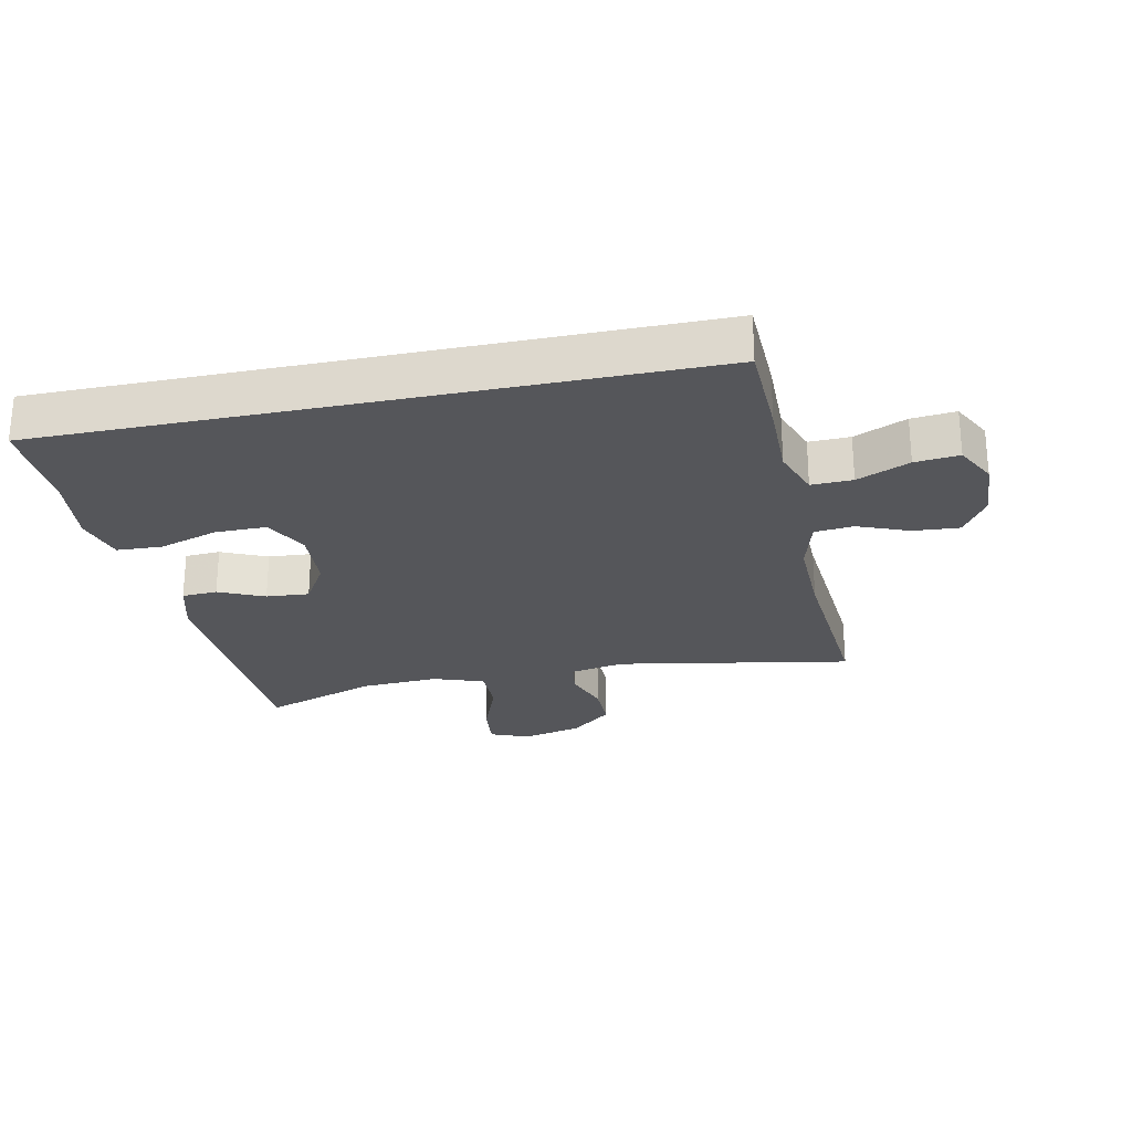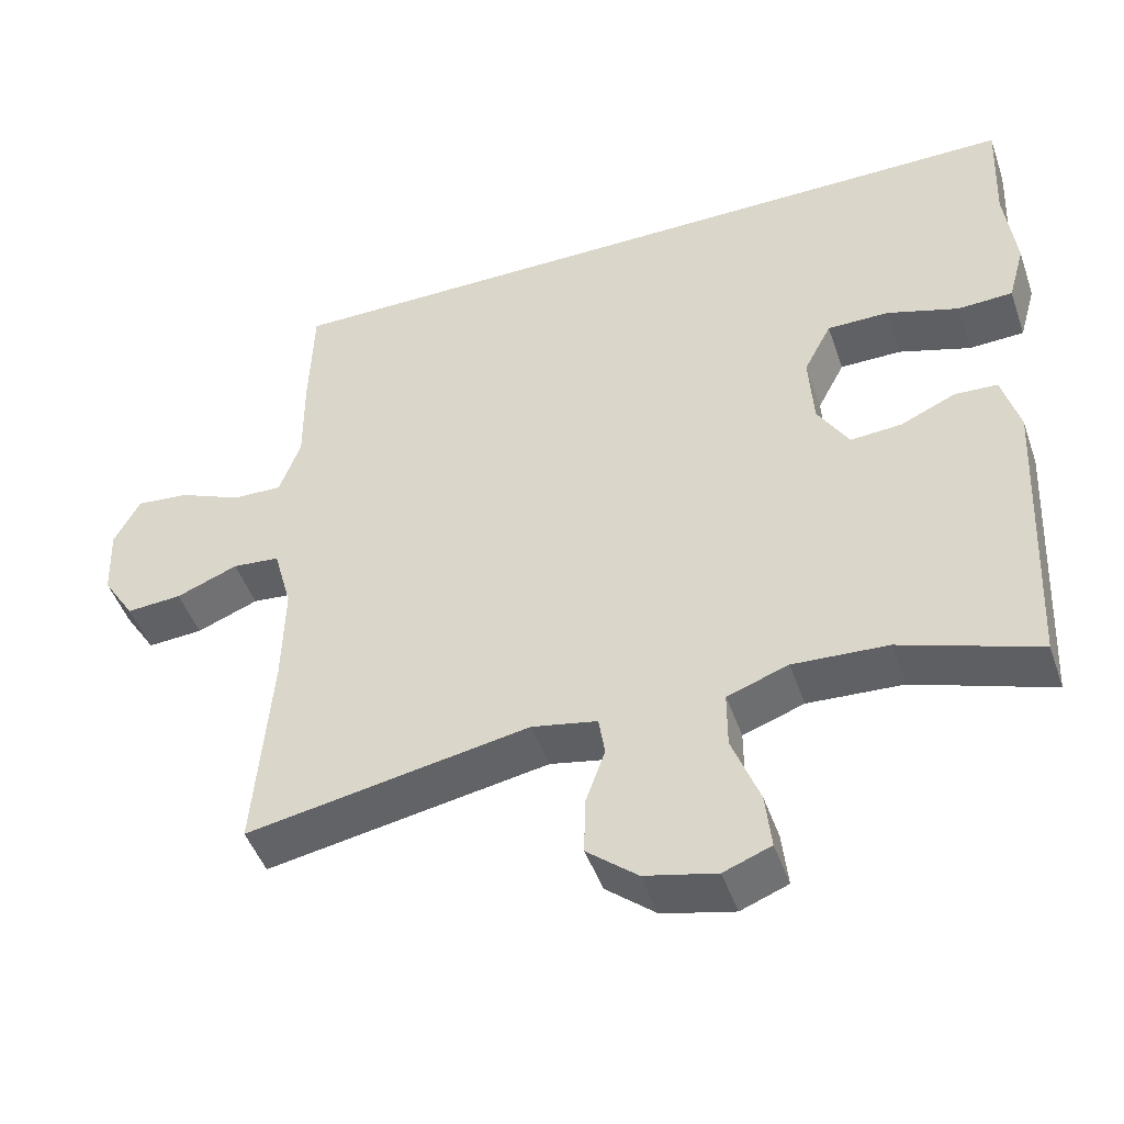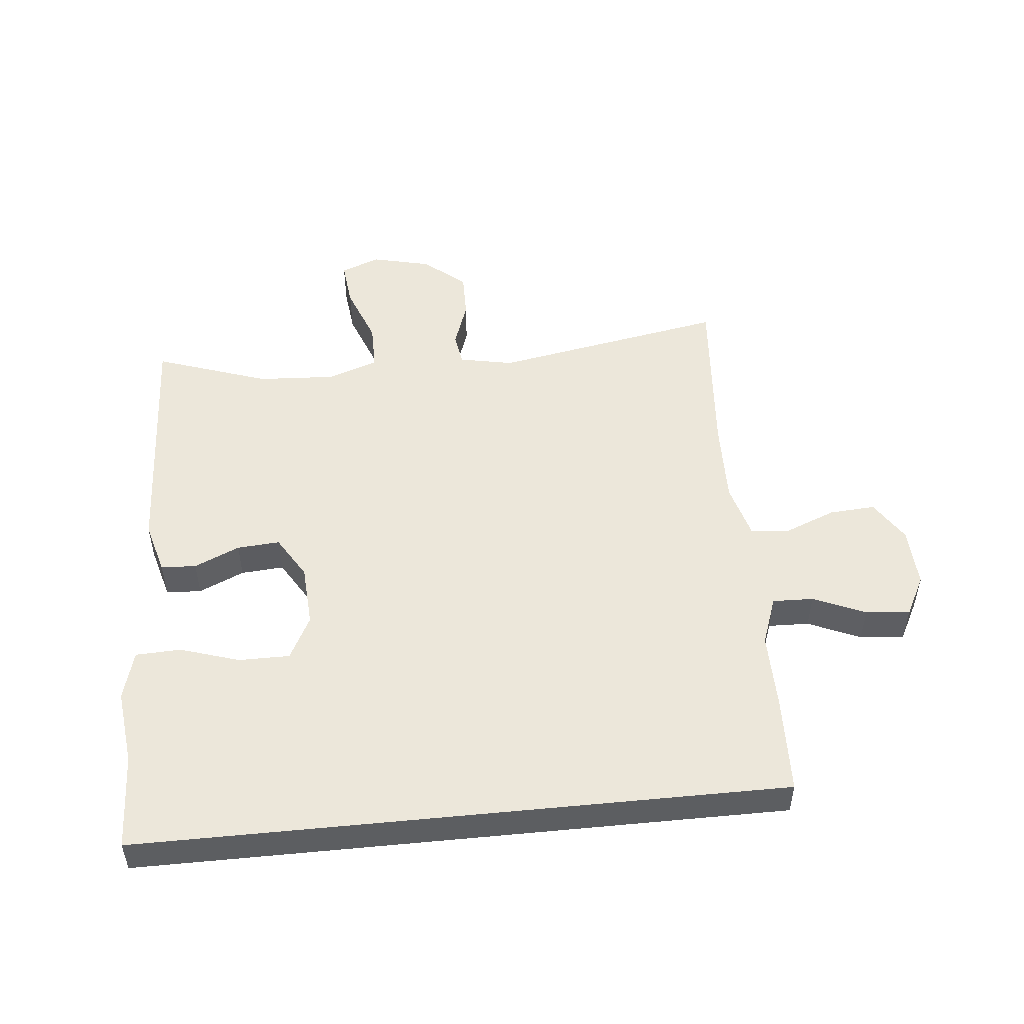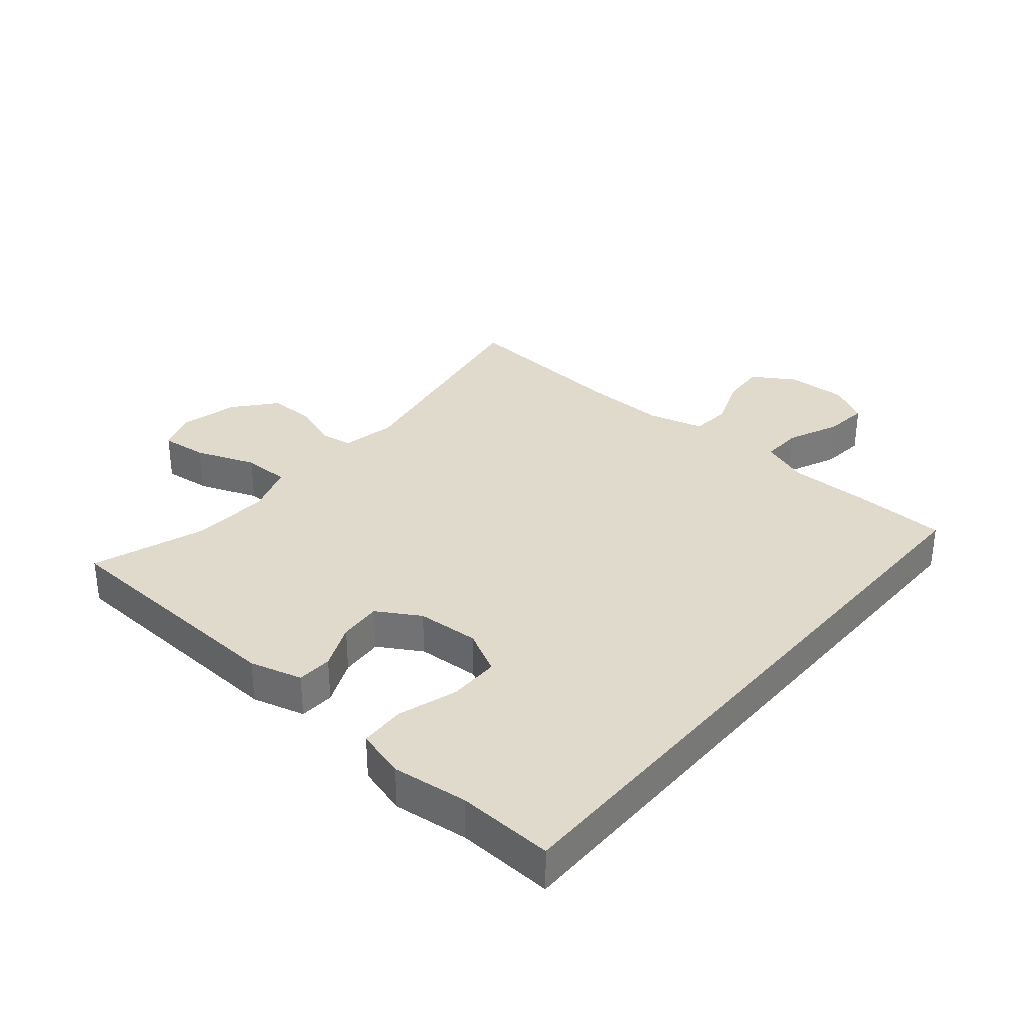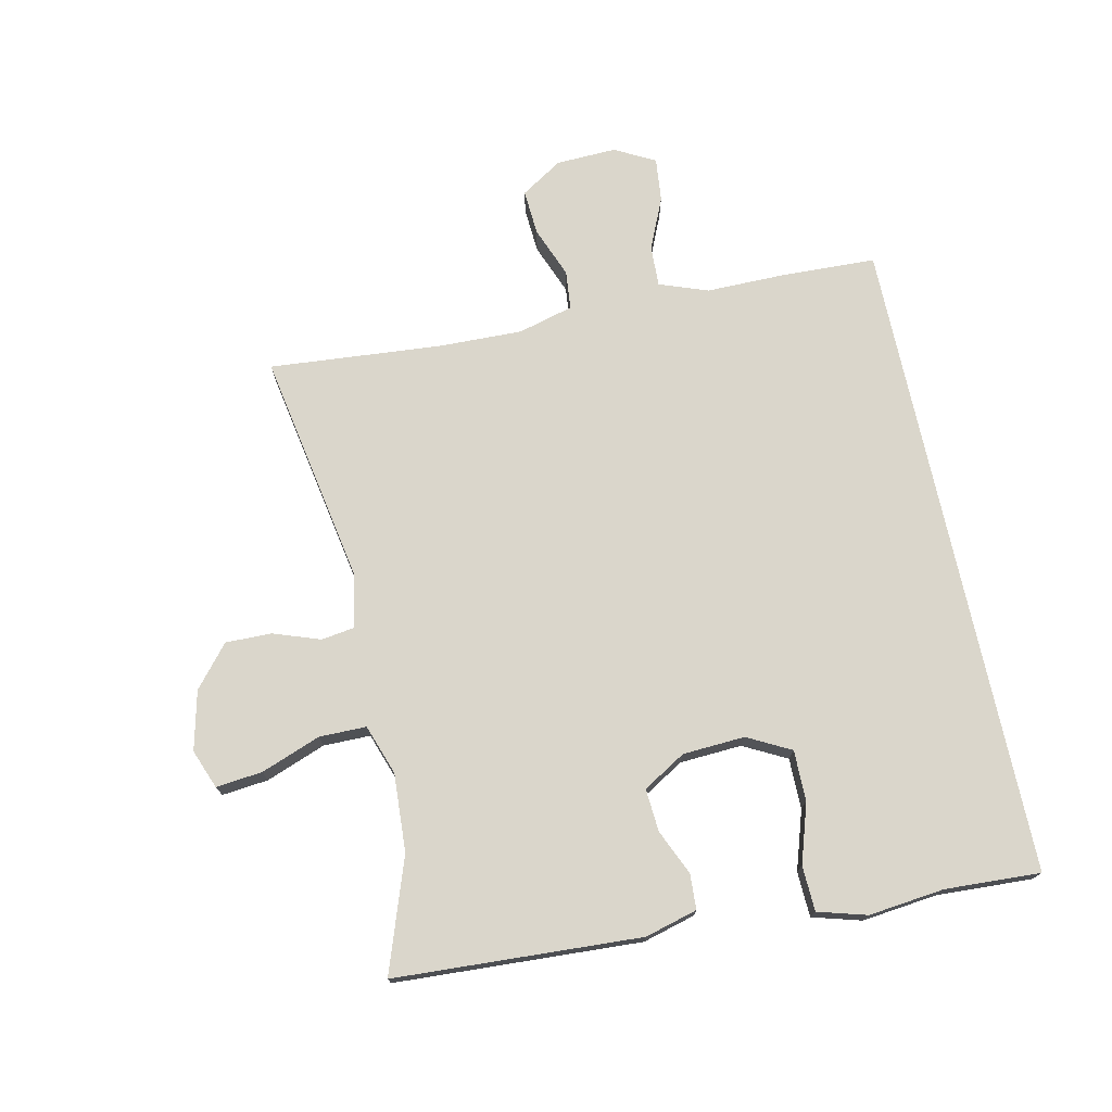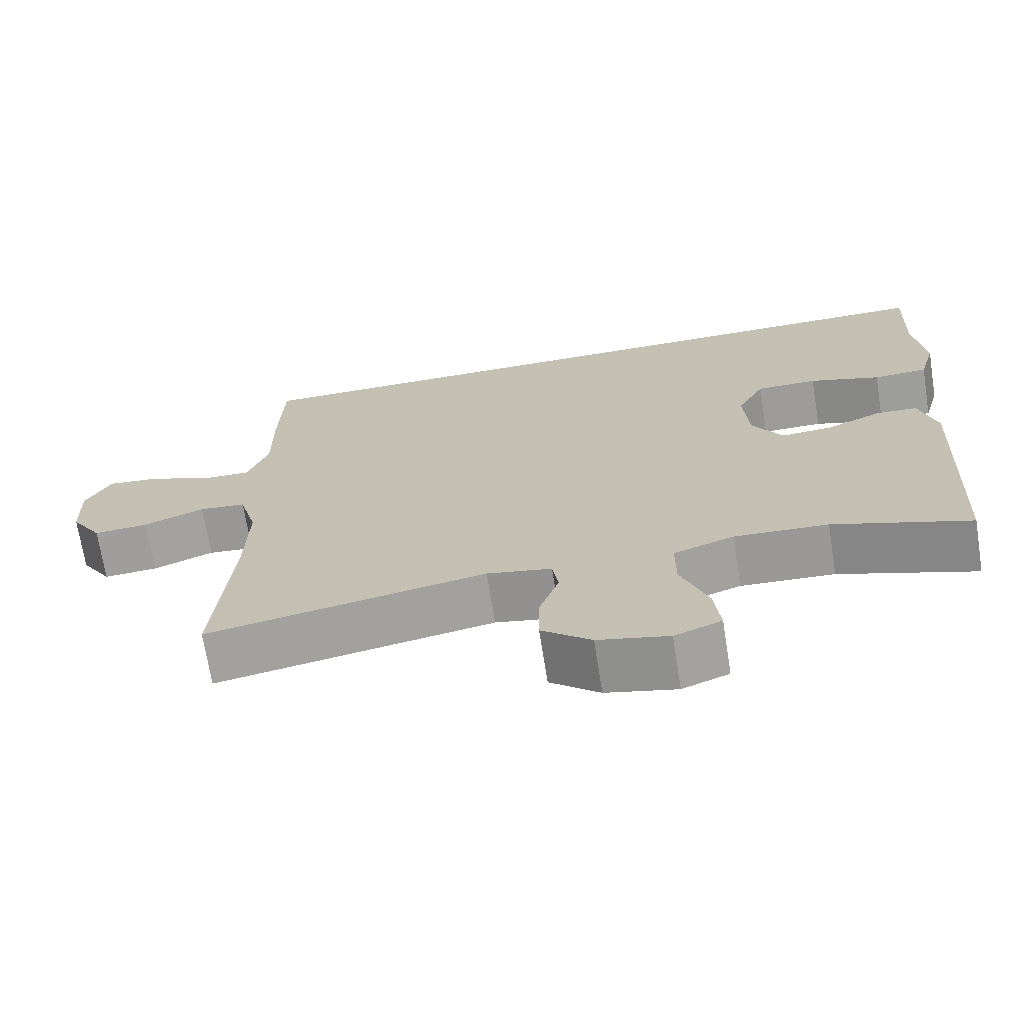
<metadata>
{"format":"obj","ext":"obj","renderer":"f3d","projection":"perspective","resolution":1024,"background":"white","views":[{"elev":-25.8,"azim":11.8,"up":"+Y"},{"elev":-47.1,"azim":-161.2,"up":"+Z"},{"elev":51.0,"azim":-5.7,"up":"+Y"},{"elev":33.0,"azim":-49.7,"up":"+Y"},{"elev":73.9,"azim":-102.1,"up":"+Y"},{"elev":-70.1,"azim":-171.0,"up":"+Z"}]}
</metadata>
<code>
v 0.477 0.07 0.5
v 0.482 0.07 0.345
v 0.481 0.07 0.223
v 0.509 0.07 0.146
v 0.574 0.07 0.148
v 0.657 0.07 0.184
v 0.727 0.07 0.191
v 0.761 0.07 0.127
v 0.757 0.07 0.031
v 0.715 0.07 -0.035
v 0.642 0.07 -0.03
v 0.561 0.07 0.002
v 0.499 0.07 -0.004
v 0.475 0.07 -0.092
v 0.478 0.07 -0.226
v 0.5 0.07 -0.5
v 0.129 0.07 -0.433
v 0.043 0.07 -0.45
v 0.035 0.07 -0.502
v 0.061 0.07 -0.576
v 0.062 0.07 -0.65
v -0.004 0.07 -0.705
v -0.098 0.07 -0.727
v -0.16 0.07 -0.703
v -0.152 0.07 -0.629
v -0.116 0.07 -0.534
v -0.116 0.07 -0.459
v -0.196 0.07 -0.431
v -0.32 0.07 -0.438
v -0.5 0.07 -0.5
v -0.52 0.07 -0.108
v -0.497 0.07 -0.025
v -0.441 0.07 -0.022
v -0.369 0.07 -0.054
v -0.301 0.07 -0.059
v -0.26 0.07 0.009
v -0.254 0.07 0.108
v -0.29 0.07 0.177
v -0.371 0.07 0.177
v -0.465 0.07 0.147
v -0.537 0.07 0.15
v -0.559 0.07 0.228
v -0.545 0.07 0.348
v -0.552 0.07 0.5
v 0.477 0 0.5
v 0.482 0 0.345
v 0.481 0 0.223
v 0.509 0 0.146
v 0.574 0 0.148
v 0.657 0 0.184
v 0.727 0 0.191
v 0.761 0 0.127
v 0.757 0 0.031
v 0.715 0 -0.035
v 0.642 0 -0.03
v 0.561 0 0.002
v 0.499 0 -0.004
v 0.475 0 -0.092
v 0.478 0 -0.226
v 0.5 0 -0.5
v 0.129 0 -0.433
v 0.043 0 -0.45
v 0.035 0 -0.502
v 0.061 0 -0.576
v 0.062 0 -0.65
v -0.004 0 -0.705
v -0.098 0 -0.727
v -0.16 0 -0.703
v -0.152 0 -0.629
v -0.116 0 -0.534
v -0.116 0 -0.459
v -0.196 0 -0.431
v -0.32 0 -0.438
v -0.5 0 -0.5
v -0.52 0 -0.108
v -0.497 0 -0.025
v -0.441 0 -0.022
v -0.369 0 -0.054
v -0.301 0 -0.059
v -0.26 0 0.009
v -0.254 0 0.108
v -0.29 0 0.177
v -0.371 0 0.177
v -0.465 0 0.147
v -0.537 0 0.15
v -0.559 0 0.228
v -0.545 0 0.348
v -0.552 0 0.5
f 43 44 1 2
f 42 43 2 3
f 39 40 41 42
f 38 39 42 3
f 37 38 3 4
f 36 37 4 5
f 35 36 5
f 31 32 33 34
f 29 30 31 34
f 28 29 34 35
f 27 28 35 5
f 23 24 25 26
f 19 20 21 22
f 18 19 22 23
f 15 16 17
f 14 15 17 18
f 13 14 18
f 9 10 11 12
f 9 12 13
f 8 9 13
f 7 8 13
f 6 7 13
f 5 6 13 18
f 18 23 26 27
f 5 18 27
f 46 45 88 87
f 47 46 87 86
f 86 85 84 83
f 47 86 83 82
f 48 47 82 81
f 49 48 81 80
f 49 80 79
f 78 77 76 75
f 78 75 74 73
f 79 78 73 72
f 49 79 72 71
f 70 69 68 67
f 66 65 64 63
f 67 66 63 62
f 61 60 59
f 62 61 59 58
f 62 58 57
f 56 55 54 53
f 57 56 53
f 57 53 52
f 57 52 51
f 57 51 50
f 62 57 50 49
f 71 70 67 62
f 71 62 49
f 1 45 46 2
f 2 46 47 3
f 3 47 48 4
f 4 48 49 5
f 5 49 50 6
f 6 50 51 7
f 7 51 52 8
f 8 52 53 9
f 9 53 54 10
f 10 54 55 11
f 11 55 56 12
f 12 56 57 13
f 13 57 58 14
f 14 58 59 15
f 15 59 60 16
f 16 60 61 17
f 17 61 62 18
f 18 62 63 19
f 19 63 64 20
f 20 64 65 21
f 21 65 66 22
f 22 66 67 23
f 23 67 68 24
f 24 68 69 25
f 25 69 70 26
f 26 70 71 27
f 27 71 72 28
f 28 72 73 29
f 29 73 74 30
f 30 74 75 31
f 31 75 76 32
f 32 76 77 33
f 33 77 78 34
f 34 78 79 35
f 35 79 80 36
f 36 80 81 37
f 37 81 82 38
f 38 82 83 39
f 39 83 84 40
f 40 84 85 41
f 41 85 86 42
f 42 86 87 43
f 43 87 88 44
f 44 88 45 1

</code>
